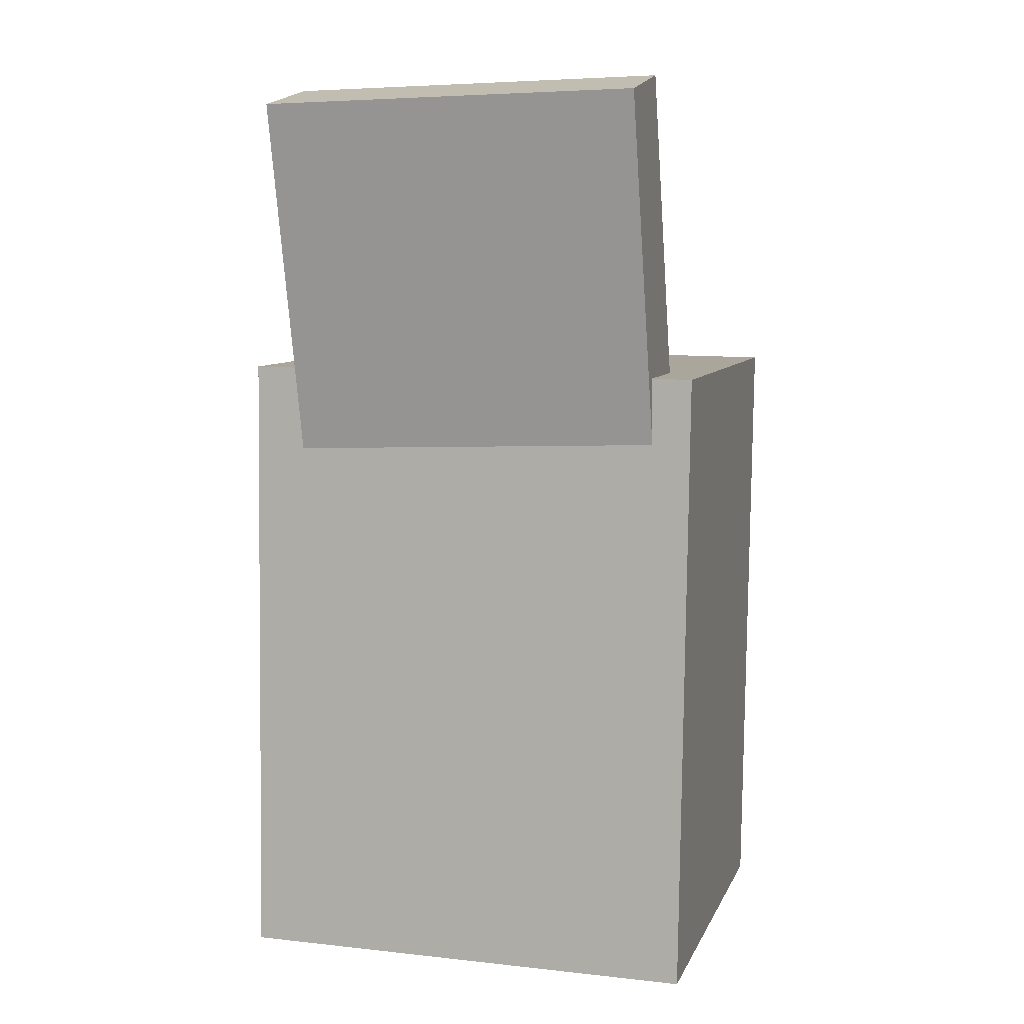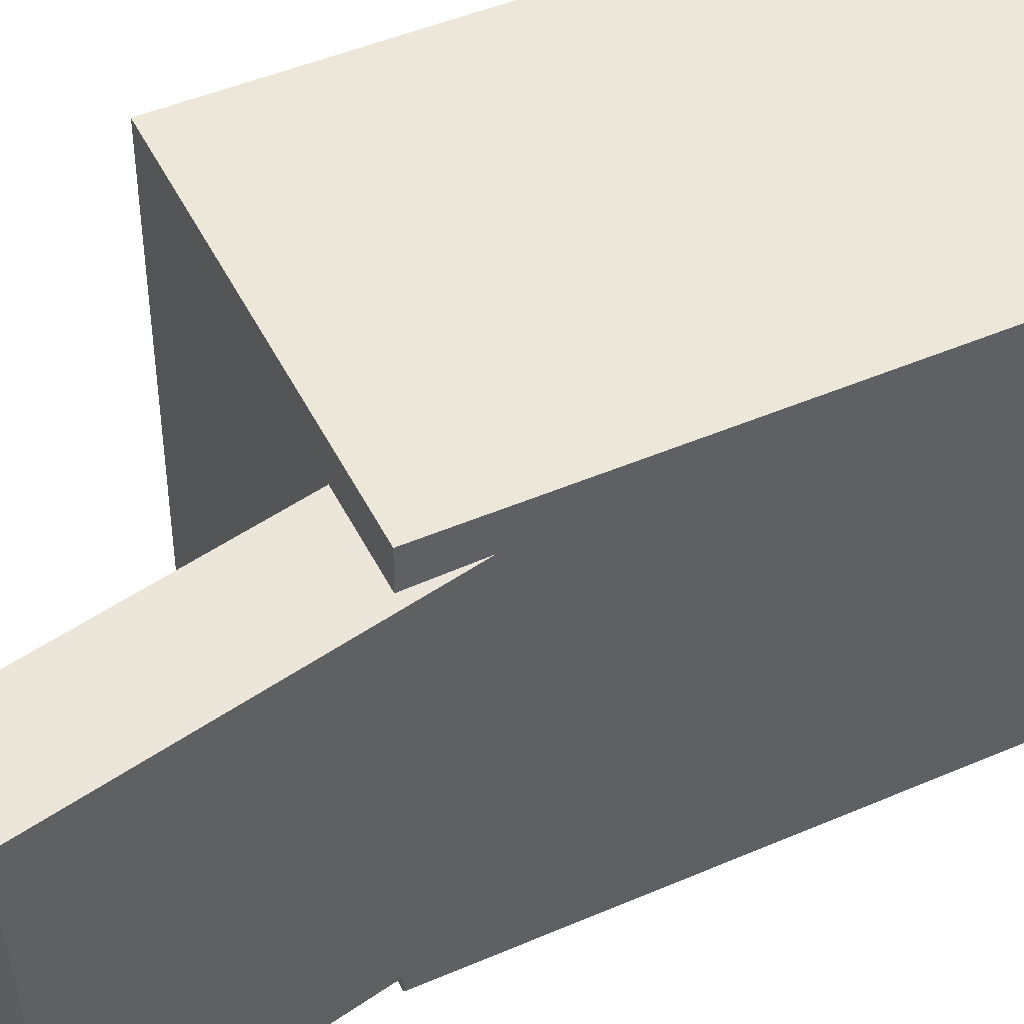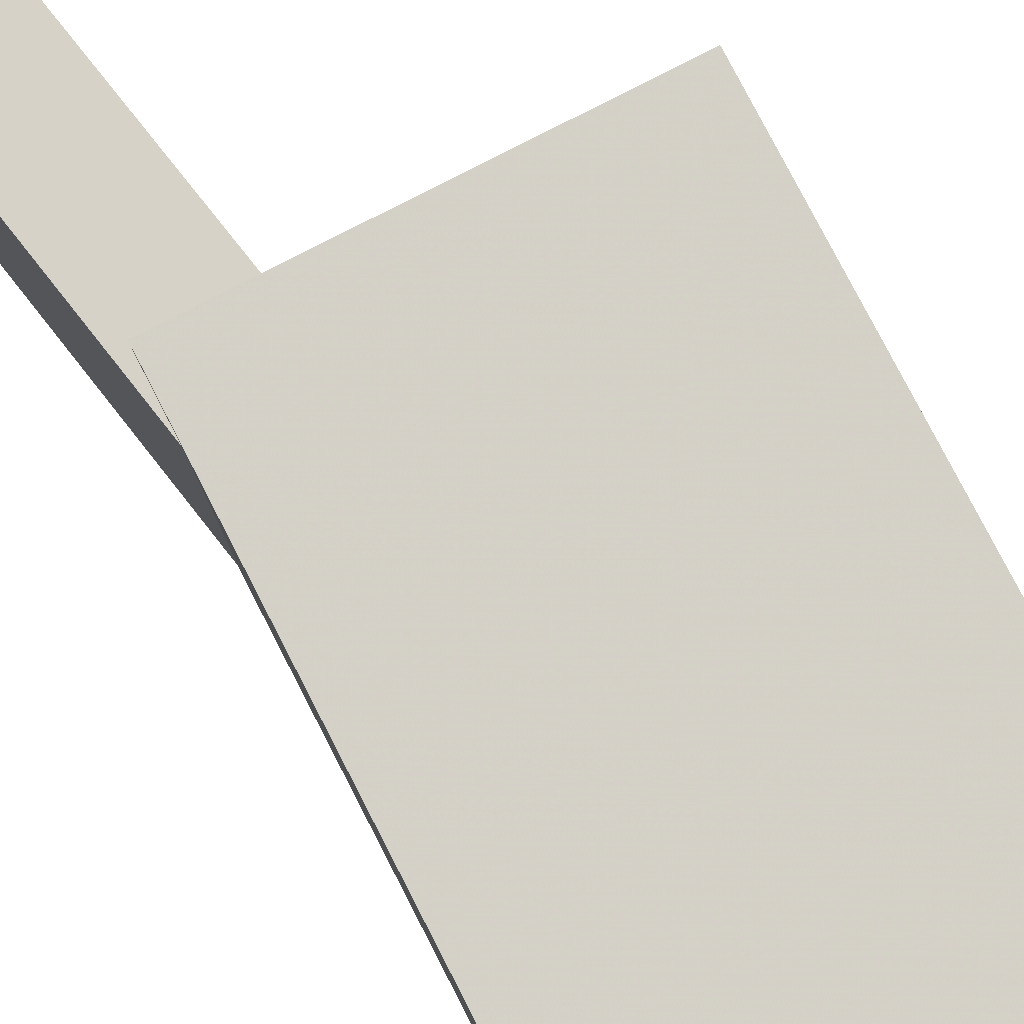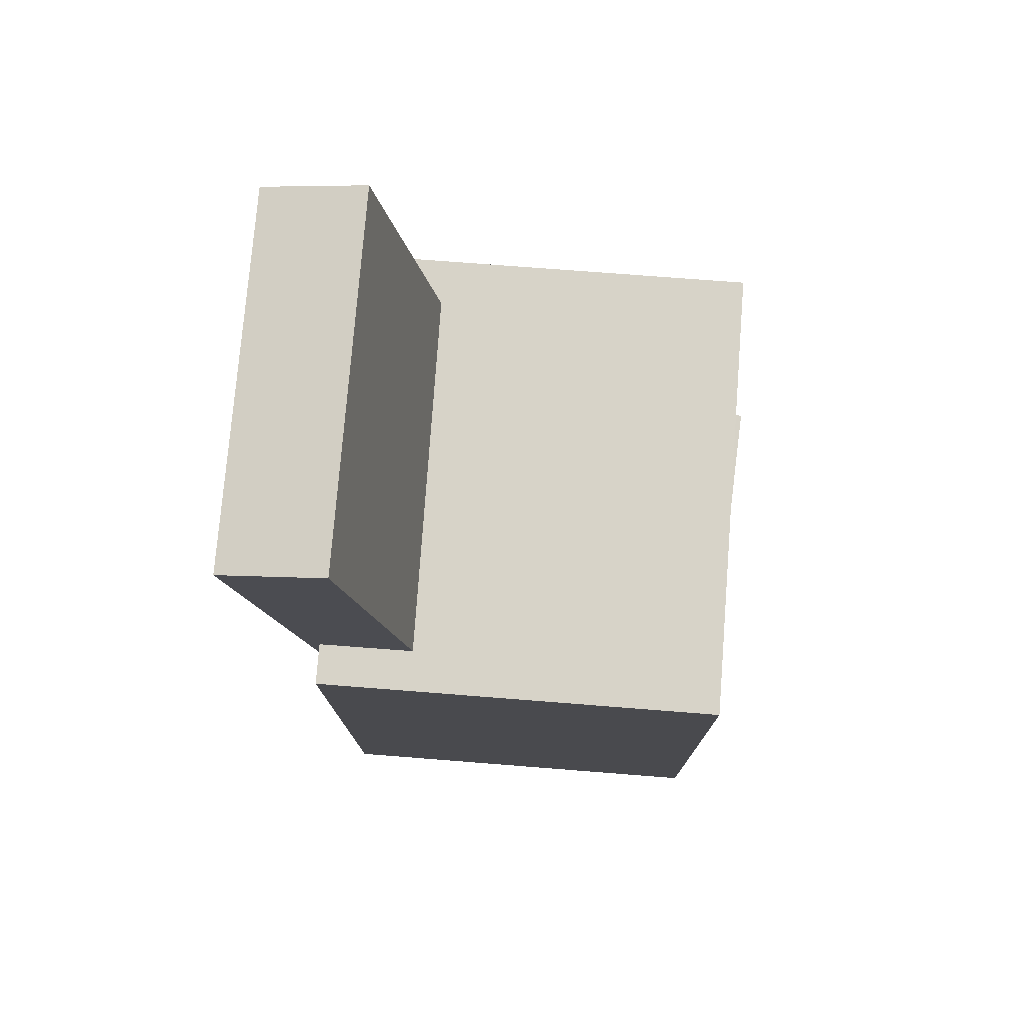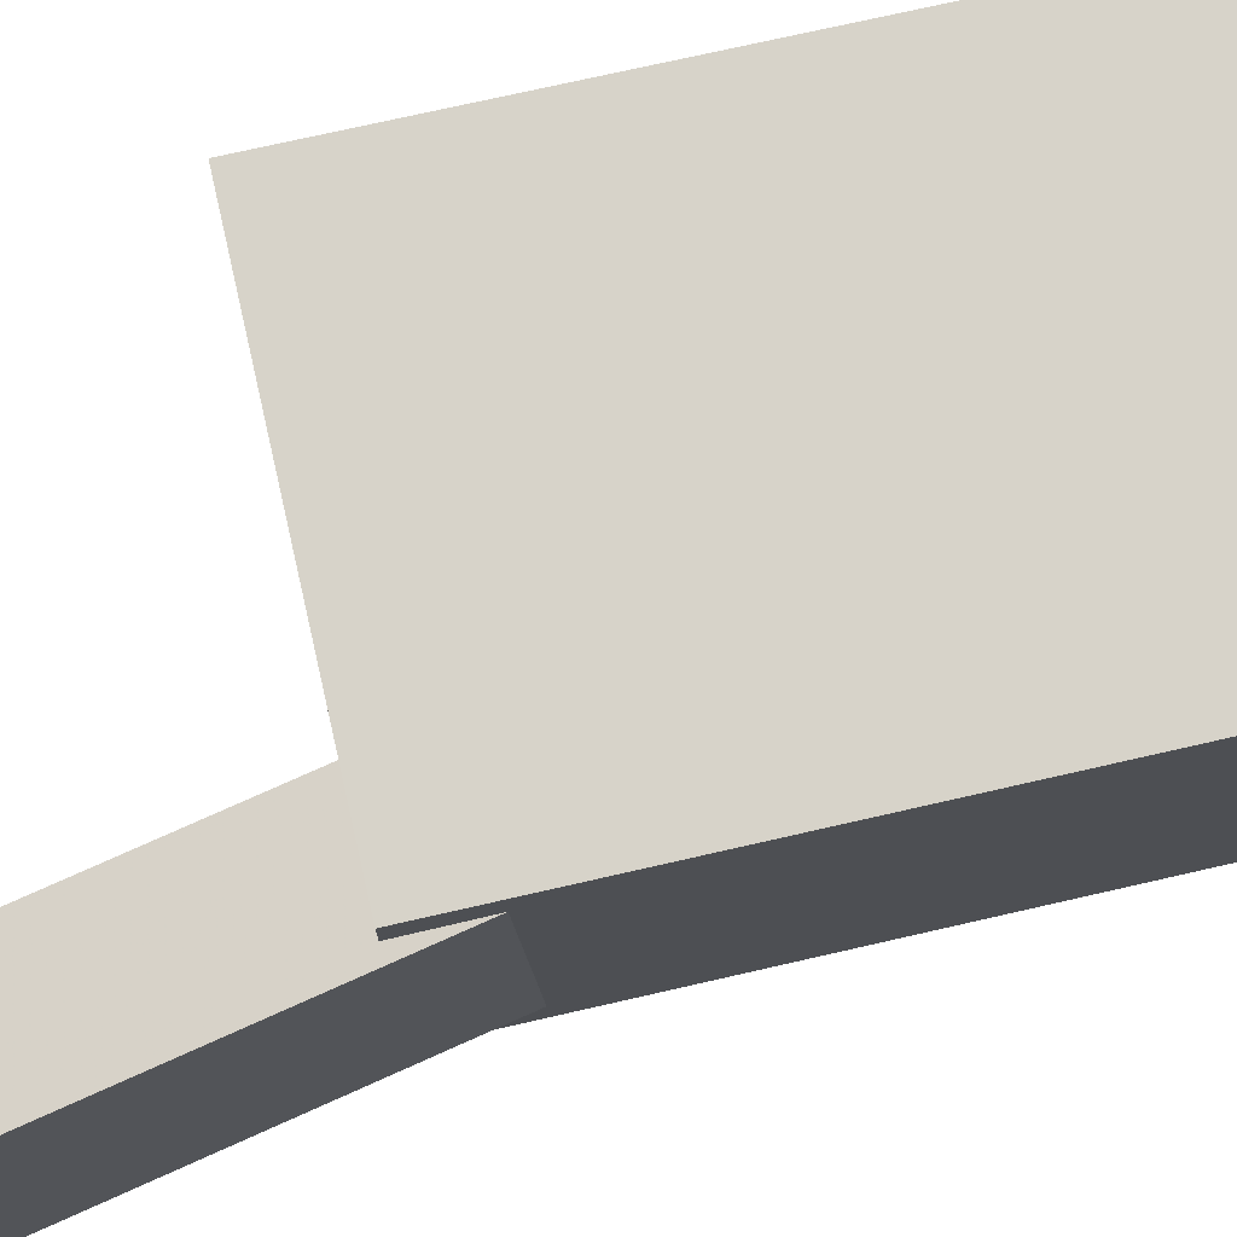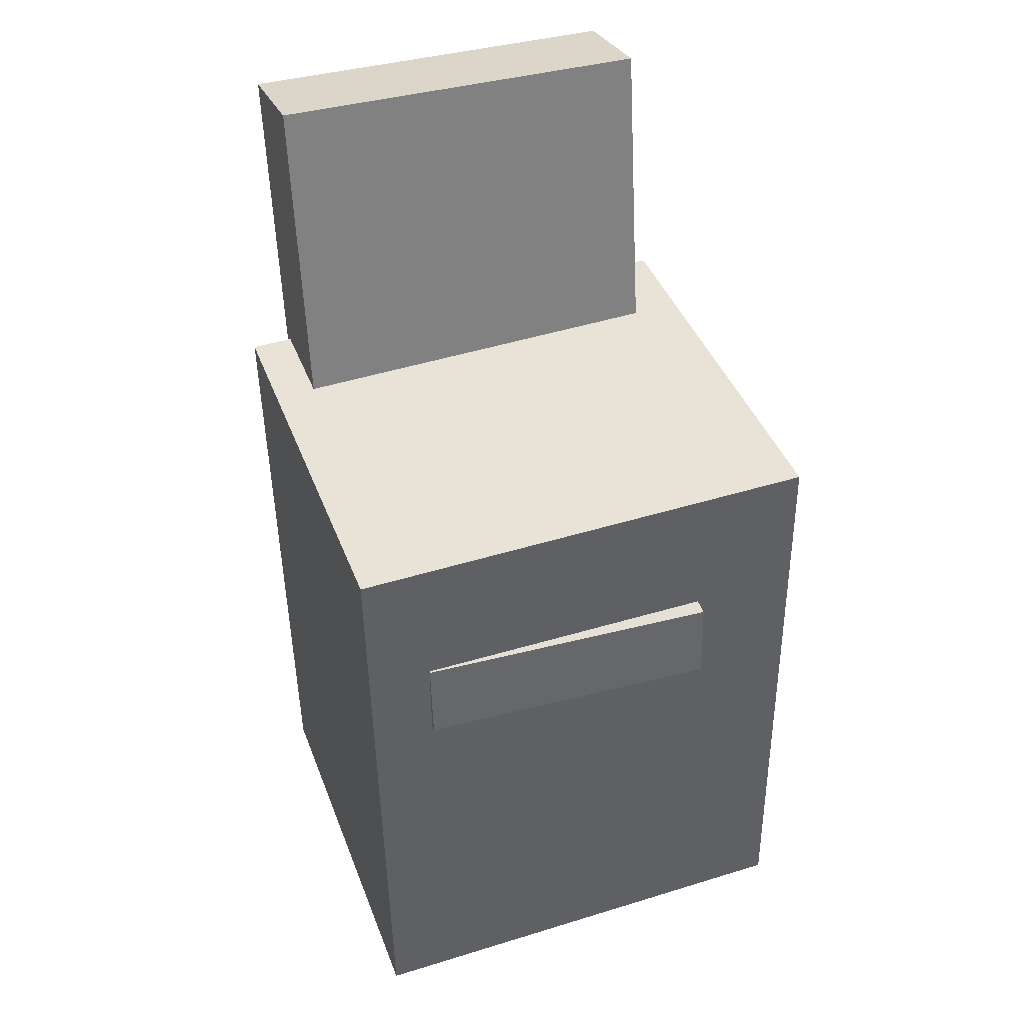
<metadata>
{"format":"obj","ext":"obj","renderer":"f3d","projection":"perspective","resolution":1024,"background":"white","views":[{"elev":7.3,"azim":-74.2,"up":"+Y"},{"elev":49.0,"azim":-115.6,"up":"+Z"},{"elev":79.4,"azim":-27.0,"up":"+Z"},{"elev":75.8,"azim":4.7,"up":"+Y"},{"elev":76.9,"azim":-102.5,"up":"+Z"},{"elev":41.9,"azim":70.4,"up":"+Y"}]}
</metadata>
<code>
v -0.2057 0.3625 0.1501
v -0.1399 0.03477 0.1562
v -0.1262 0.3785 0.1493
v -0.06043 0.0507 0.1555
v -0.2073 0.3568 -0.1353
v -0.1415 0.02906 -0.1292
v -0.1278 0.3728 -0.1361
v -0.06205 0.04499 -0.1299
f 1.0 7.0 5.0
f 1.0 3.0 7.0
f 1.0 4.0 3.0
f 1.0 2.0 4.0
f 3.0 8.0 7.0
f 3.0 4.0 8.0
f 5.0 7.0 8.0
f 5.0 8.0 6.0
f 1.0 5.0 6.0
f 1.0 6.0 2.0
f 2.0 6.0 8.0
f 2.0 8.0 4.0
v -0.02165 -0.04463 0.01948
v 0.04022 -0.04355 0.03737
v -0.004387 -0.03948 -0.04052
v 0.05748 -0.0384 -0.02263
v -0.01173 -0.2989 0.0005255
v 0.05013 -0.2979 0.01841
v 0.005526 -0.2938 -0.05947
v 0.06739 -0.2927 -0.04158
f 9.0 15.0 13.0
f 9.0 11.0 15.0
f 9.0 12.0 11.0
f 9.0 10.0 12.0
f 11.0 16.0 15.0
f 11.0 12.0 16.0
f 13.0 15.0 16.0
f 13.0 16.0 14.0
f 9.0 13.0 14.0
f 9.0 14.0 10.0
f 10.0 14.0 16.0
f 10.0 16.0 12.0
v -0.09326 -0.02956 0.1215
v -0.09698 0.03221 0.1217
v -0.08213 -0.0279 -0.1029
v -0.08585 0.03387 -0.1026
v 0.1657 -0.01402 0.1344
v 0.1619 0.04775 0.1347
v 0.1768 -0.01237 -0.08995
v 0.1731 0.04941 -0.08967
f 17.0 23.0 21.0
f 17.0 19.0 23.0
f 17.0 20.0 19.0
f 17.0 18.0 20.0
f 19.0 24.0 23.0
f 19.0 20.0 24.0
f 21.0 23.0 24.0
f 21.0 24.0 22.0
f 17.0 21.0 22.0
f 17.0 22.0 18.0
f 18.0 22.0 24.0
f 18.0 24.0 20.0
v -0.151 -0.3232 -0.1748
v -0.1541 0.1541 -0.1679
v 0.1618 -0.3212 -0.1758
v 0.1587 0.1562 -0.1689
v -0.1499 -0.3283 0.1781
v -0.153 0.1491 0.1851
v 0.163 -0.3263 0.1772
v 0.1598 0.1511 0.1841
f 25.0 31.0 29.0
f 25.0 27.0 31.0
f 25.0 28.0 27.0
f 25.0 26.0 28.0
f 27.0 32.0 31.0
f 27.0 28.0 32.0
f 29.0 31.0 32.0
f 29.0 32.0 30.0
f 25.0 29.0 30.0
f 25.0 30.0 26.0
f 26.0 30.0 32.0
f 26.0 32.0 28.0
v -0.1471 0.06655 0.1288
v -0.1025 0.07361 0.1295
v -0.1821 0.2883 0.125
v -0.1374 0.2954 0.1258
v -0.1425 0.06308 -0.1184
v -0.09782 0.07013 -0.1176
v -0.1774 0.2849 -0.1222
v -0.1328 0.2919 -0.1214
f 33.0 39.0 37.0
f 33.0 35.0 39.0
f 33.0 36.0 35.0
f 33.0 34.0 36.0
f 35.0 40.0 39.0
f 35.0 36.0 40.0
f 37.0 39.0 40.0
f 37.0 40.0 38.0
f 33.0 37.0 38.0
f 33.0 38.0 34.0
f 34.0 38.0 40.0
f 34.0 40.0 36.0
v 0.1402 0.006103 -0.1567
v 0.1385 0.003102 0.1435
v -0.1138 0.0003908 -0.1583
v -0.1156 -0.002611 0.142
v 0.1386 0.07828 -0.156
v 0.1368 0.07528 0.1442
v -0.1155 0.07257 -0.1575
v -0.1172 0.06957 0.1427
f 41.0 47.0 45.0
f 41.0 43.0 47.0
f 41.0 44.0 43.0
f 41.0 42.0 44.0
f 43.0 48.0 47.0
f 43.0 44.0 48.0
f 45.0 47.0 48.0
f 45.0 48.0 46.0
f 41.0 45.0 46.0
f 41.0 46.0 42.0
f 42.0 46.0 48.0
f 42.0 48.0 44.0

</code>
